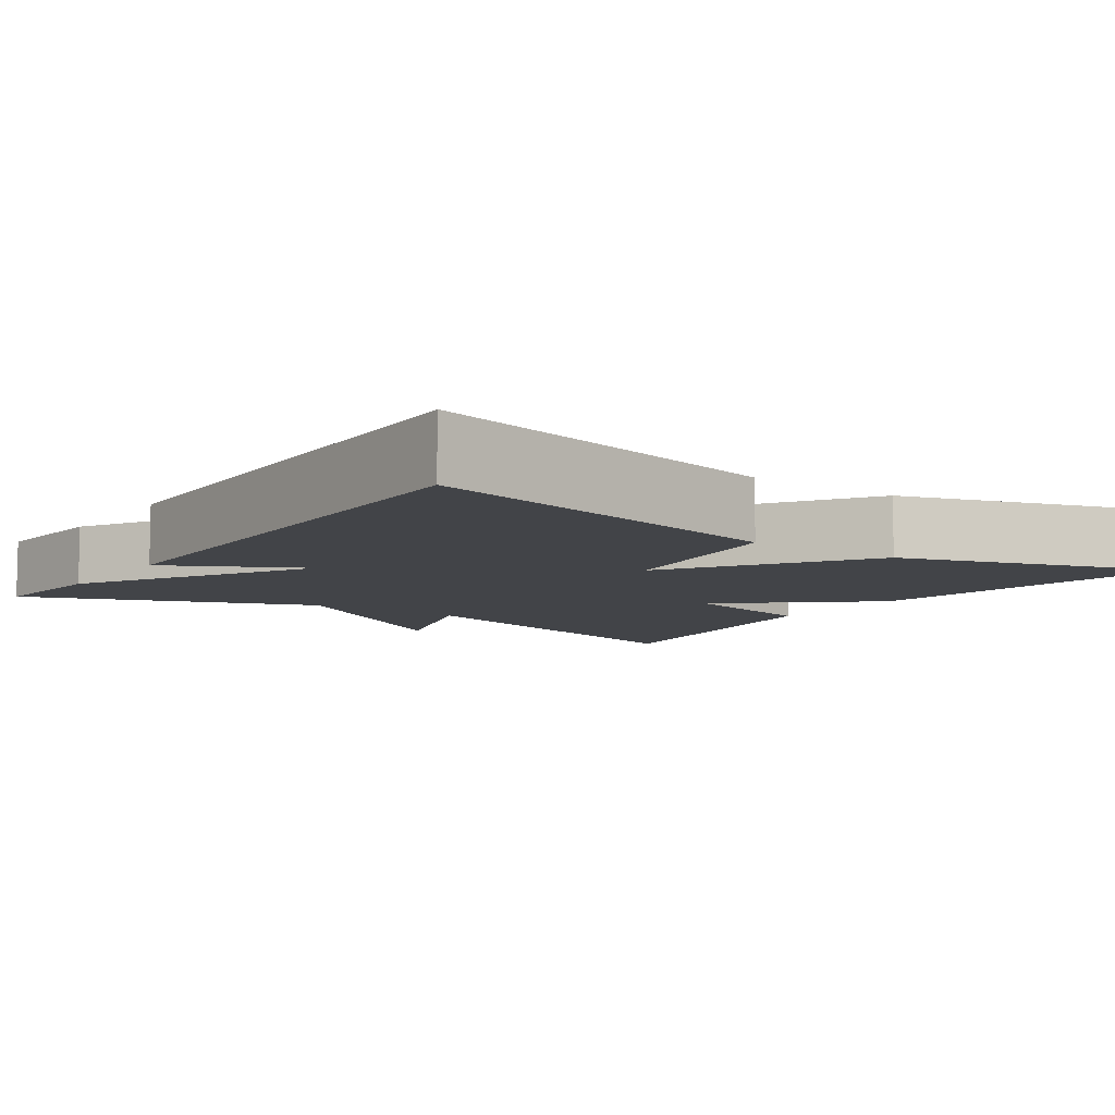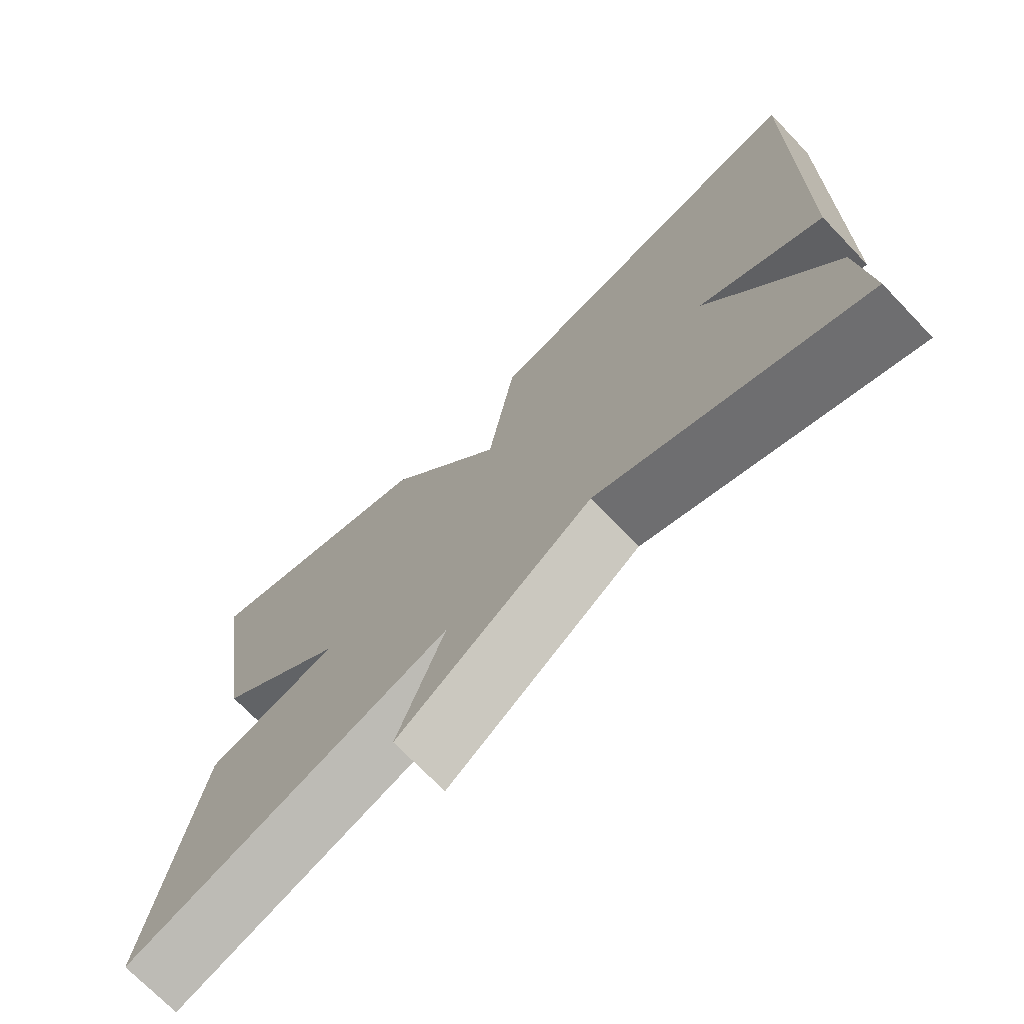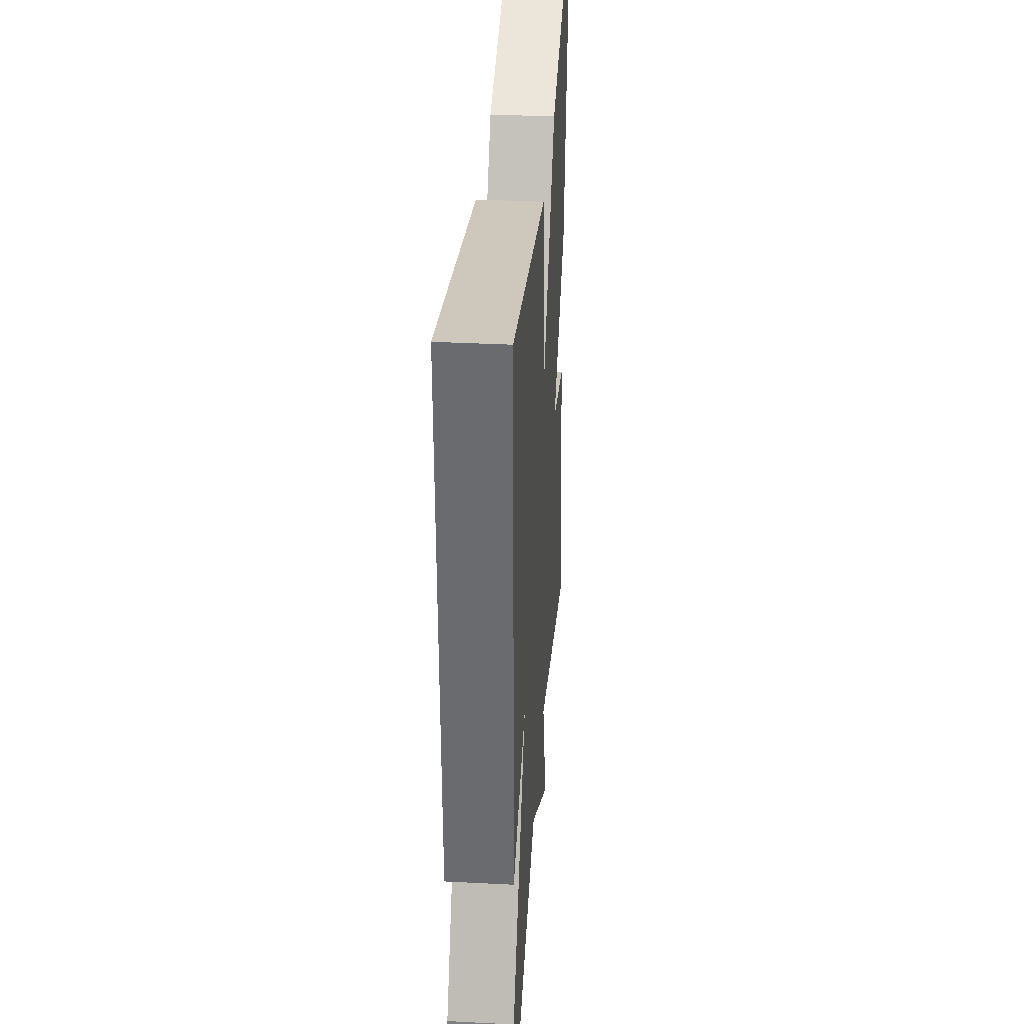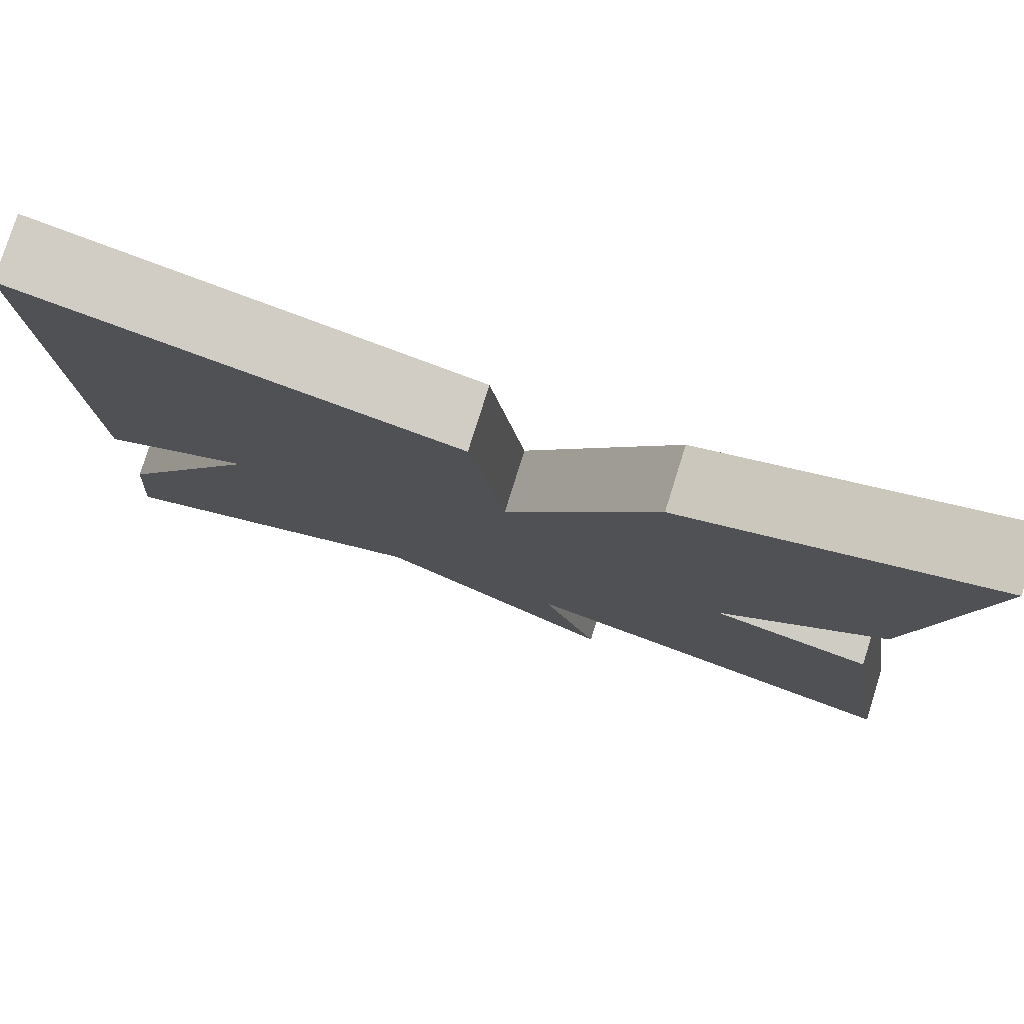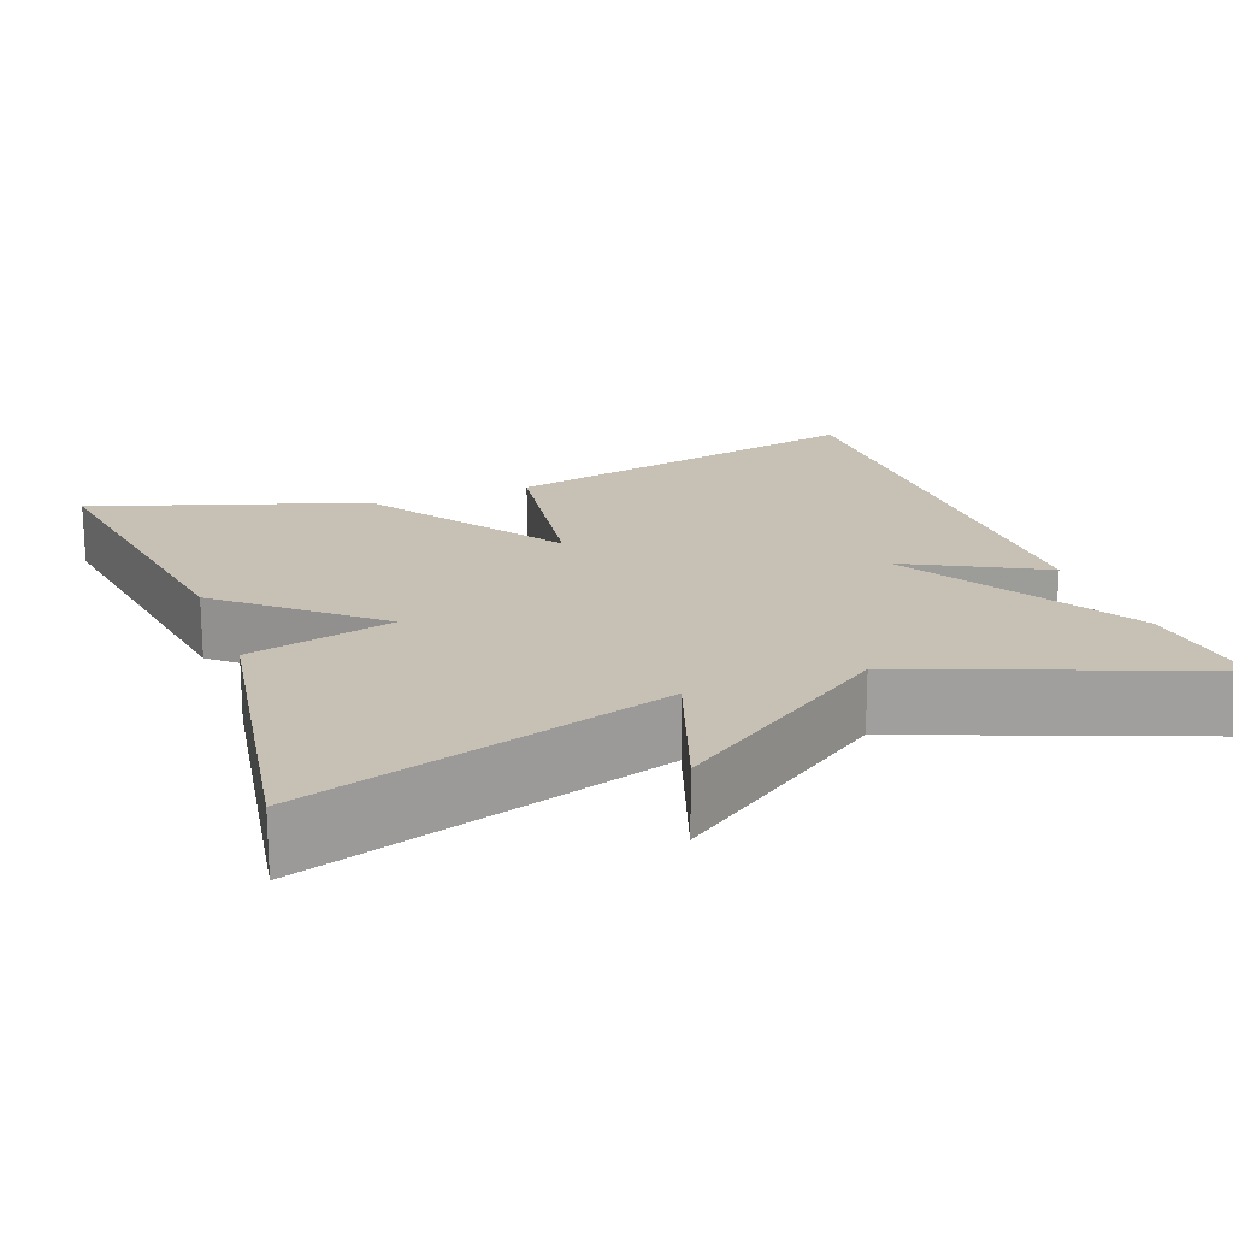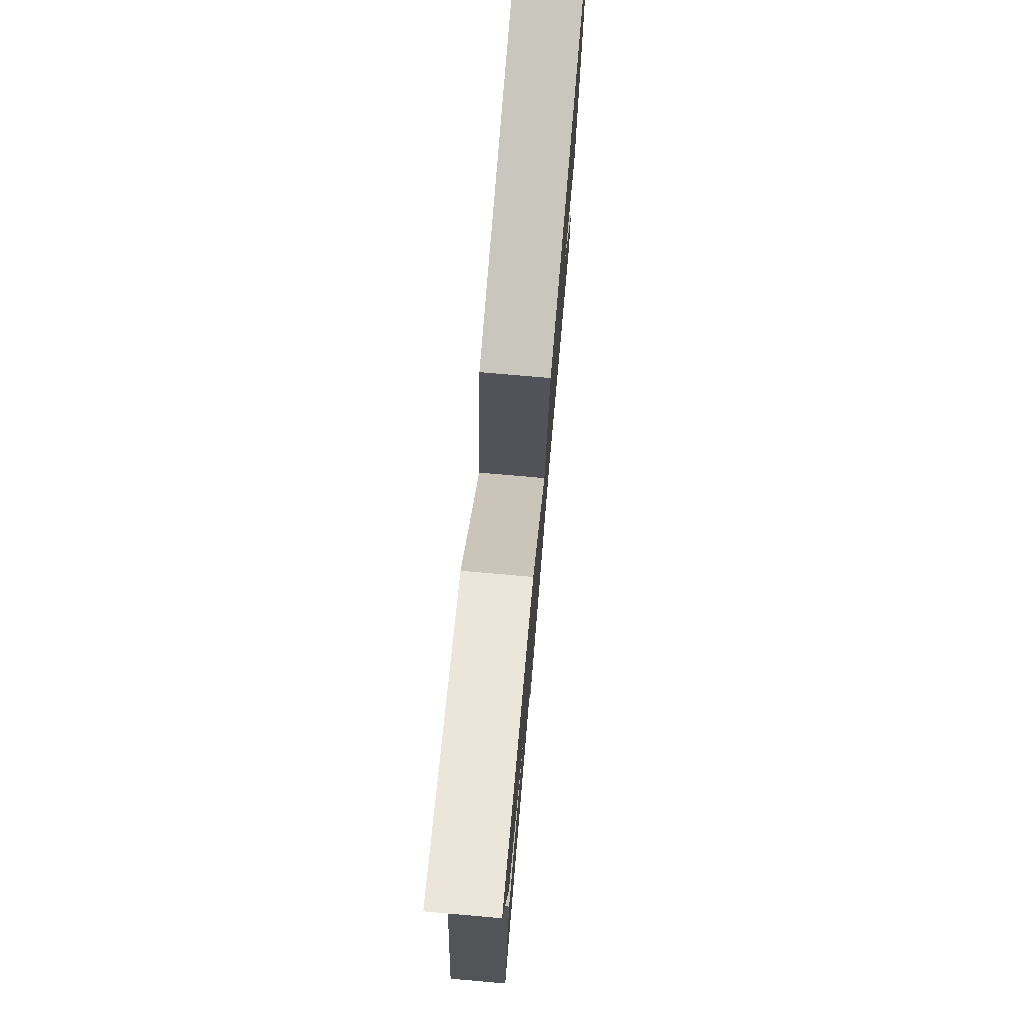
<metadata>
{"format":"obj","ext":"obj","renderer":"f3d","projection":"perspective","resolution":1024,"background":"white","views":[{"elev":-8.1,"azim":-35.0,"up":"+Y"},{"elev":-72.1,"azim":-136.1,"up":"+Z"},{"elev":34.9,"azim":-86.1,"up":"+Z"},{"elev":78.7,"azim":17.4,"up":"+Z"},{"elev":18.6,"azim":159.7,"up":"+Y"},{"elev":75.9,"azim":95.0,"up":"+Z"}]}
</metadata>
<code>
v -0.5 0.07 0.5
v -0.034 0.07 0.392
v 0.003 0.07 0.15
v 0.166 0.07 0.392
v 0.5 0.07 0.5
v 0.437 0.07 0.097
v 0.258 0.07 -0.057
v 0.437 0.07 -0.103
v 0.5 0.07 -0.5
v 0.058 0.07 -0.362
v 0.122 0.07 -0.546
v -0.142 0.07 -0.362
v -0.5 0.07 -0.5
v -0.486 0.07 -0.339
v -0.319 0.07 -0.051
v -0.486 0.07 -0.139
v -0.5 0 0.5
v -0.034 0 0.392
v 0.003 0 0.15
v 0.166 0 0.392
v 0.5 0 0.5
v 0.437 0 0.097
v 0.258 0 -0.057
v 0.437 0 -0.103
v 0.5 0 -0.5
v 0.058 0 -0.362
v 0.122 0 -0.546
v -0.142 0 -0.362
v -0.5 0 -0.5
v -0.486 0 -0.339
v -0.319 0 -0.051
v -0.486 0 -0.139
f 1 2 3
f 16 1 3
f 15 16 3
f 14 15 3
f 13 14 3
f 12 13 3
f 10 11 12
f 3 4 5
f 12 3 5
f 10 12 5
f 7 8 9 10
f 7 10 5
f 5 6 7
f 19 18 17
f 19 17 32
f 19 32 31
f 19 31 30
f 19 30 29
f 19 29 28
f 28 27 26
f 21 20 19
f 21 19 28
f 21 28 26
f 26 25 24 23
f 21 26 23
f 23 22 21
f 1 17 18 2
f 2 18 19 3
f 3 19 20 4
f 4 20 21 5
f 5 21 22 6
f 6 22 23 7
f 7 23 24 8
f 8 24 25 9
f 9 25 26 10
f 10 26 27 11
f 11 27 28 12
f 12 28 29 13
f 13 29 30 14
f 14 30 31 15
f 15 31 32 16
f 16 32 17 1

</code>
